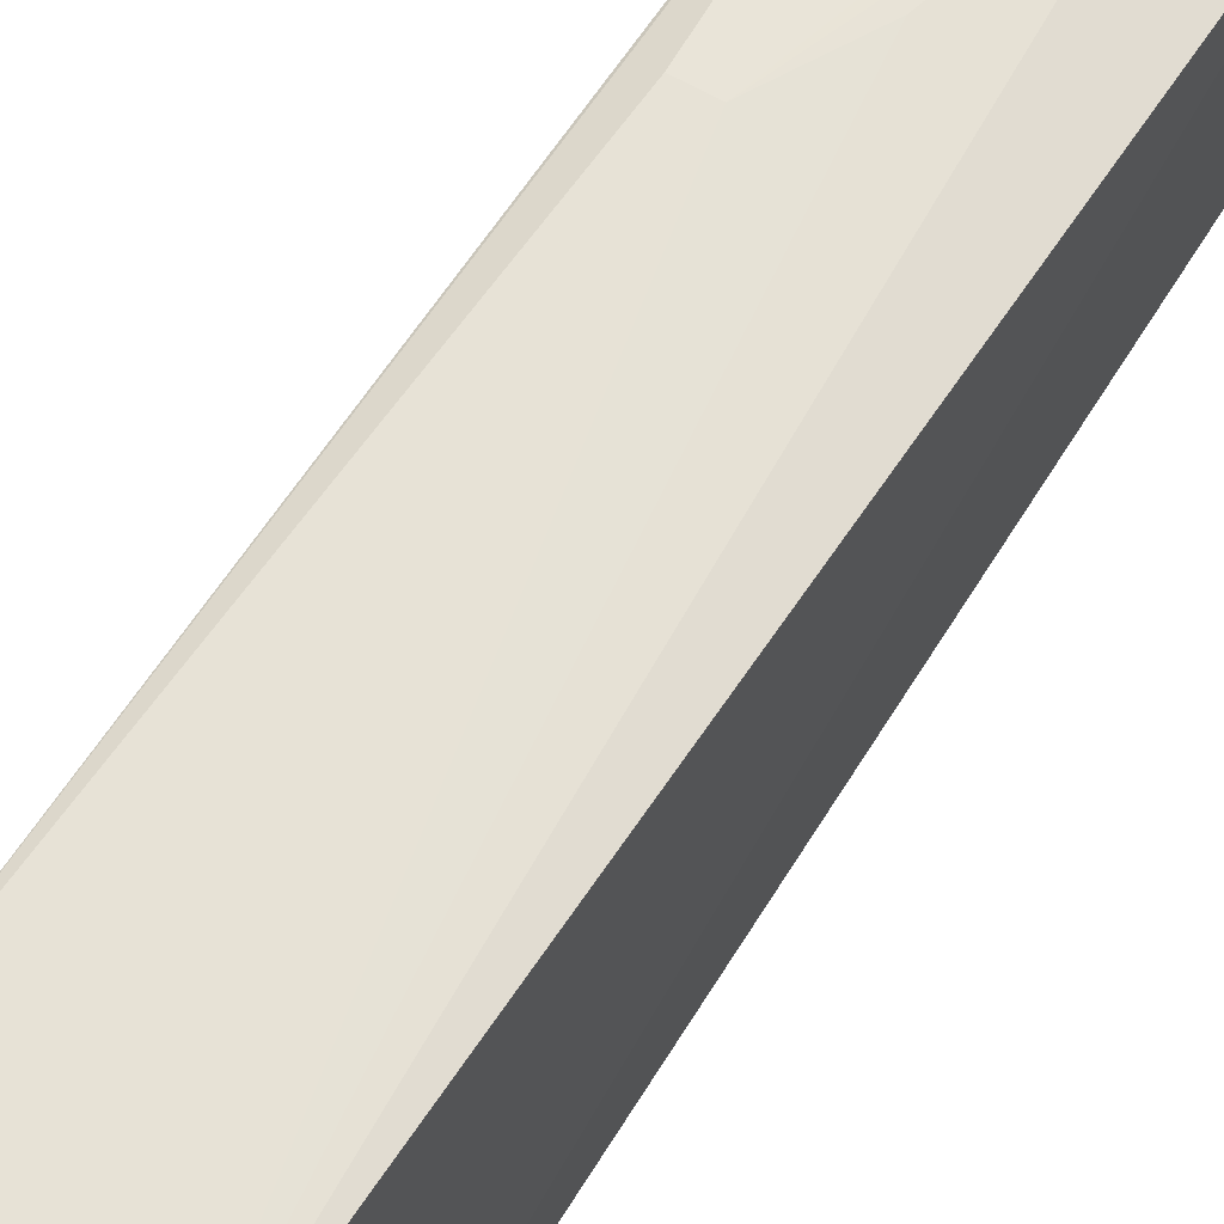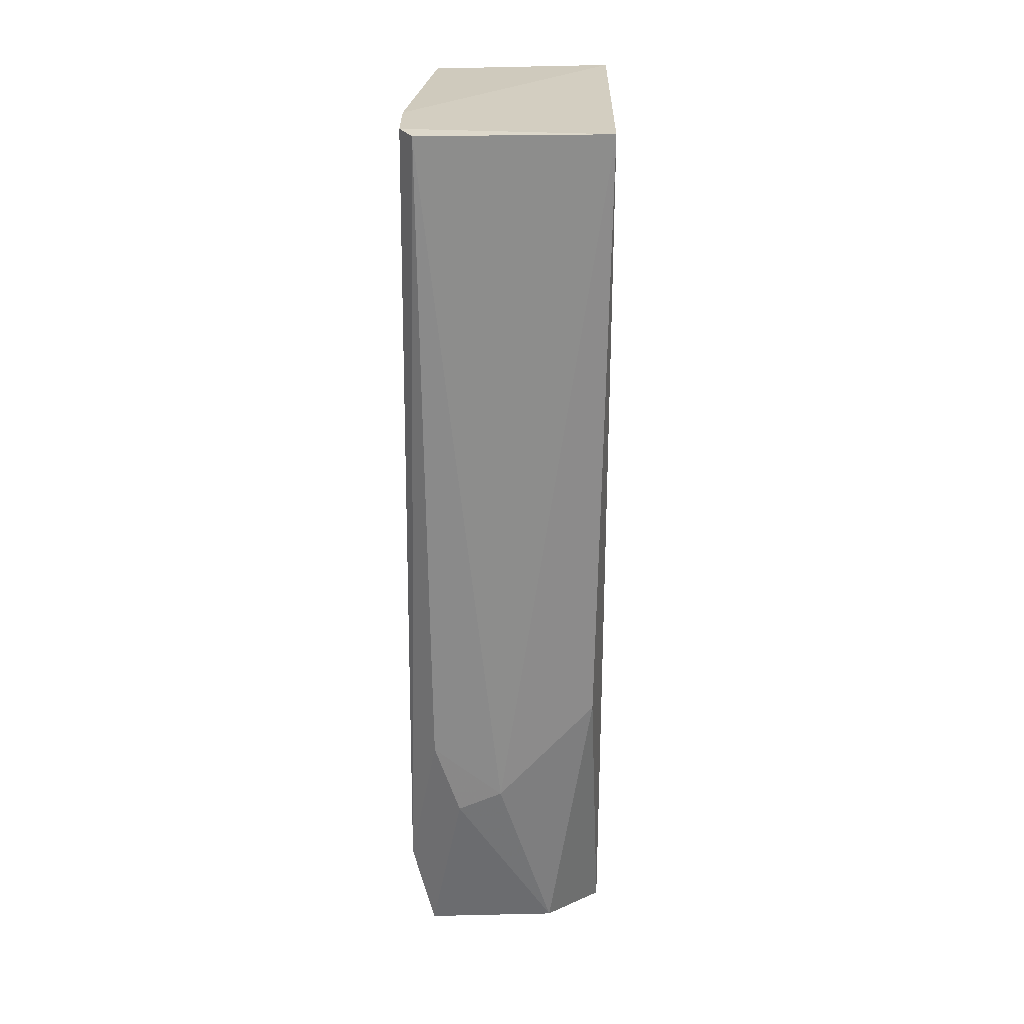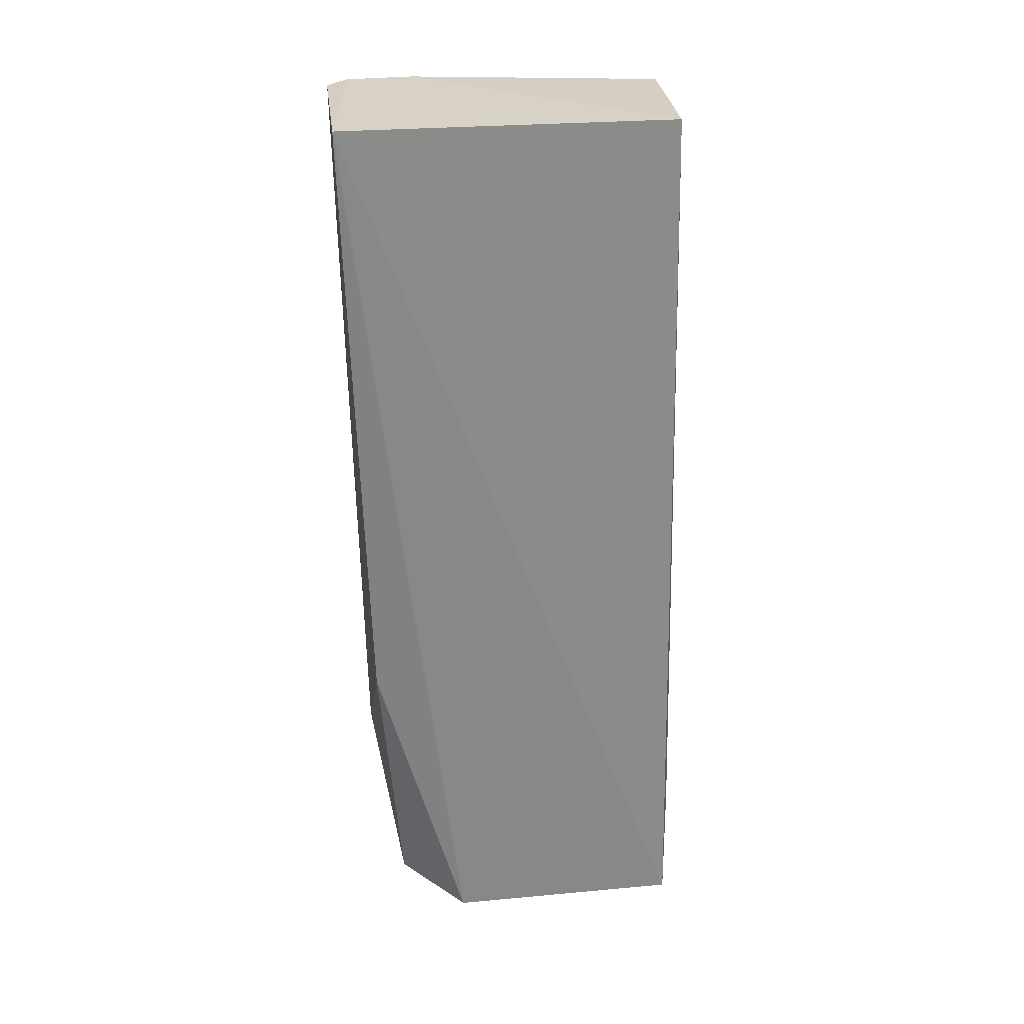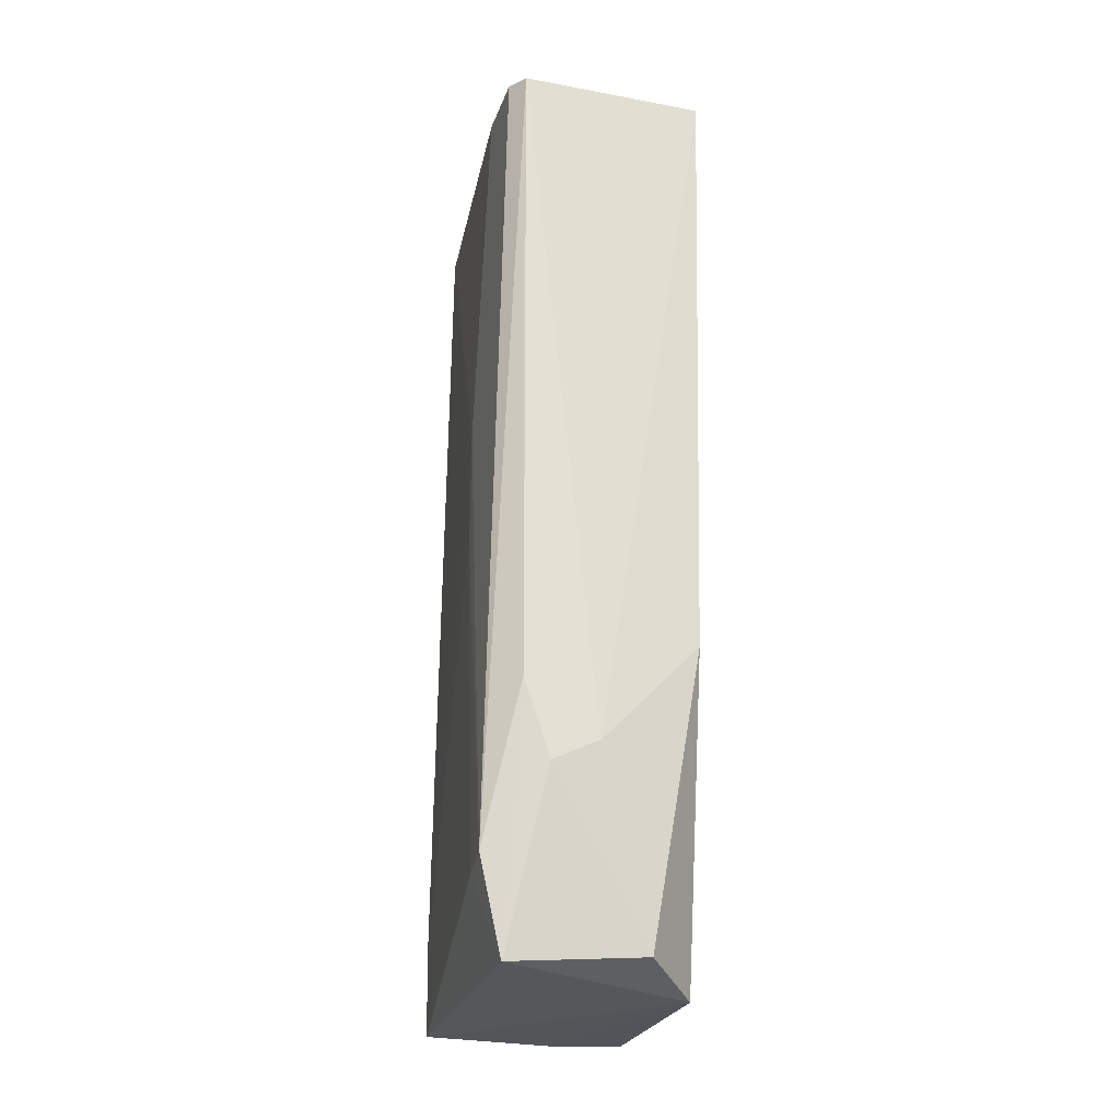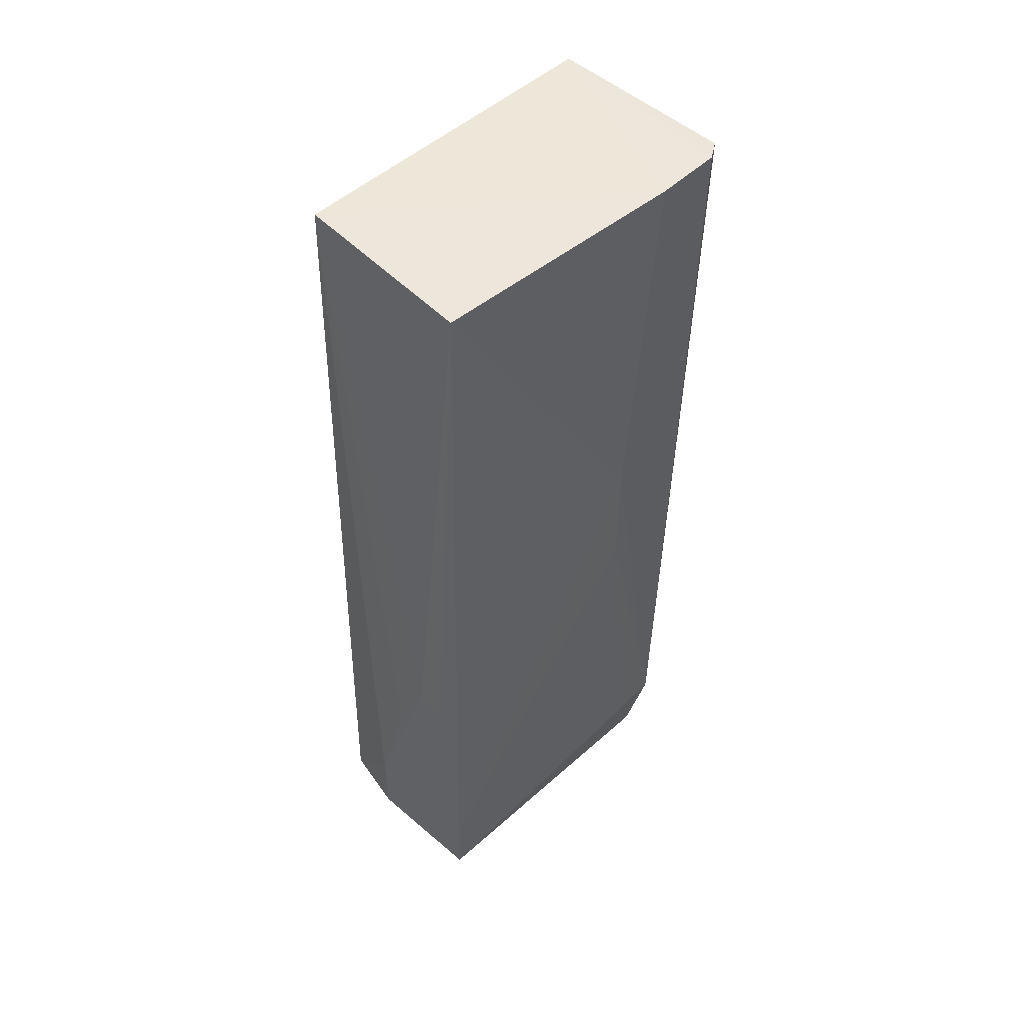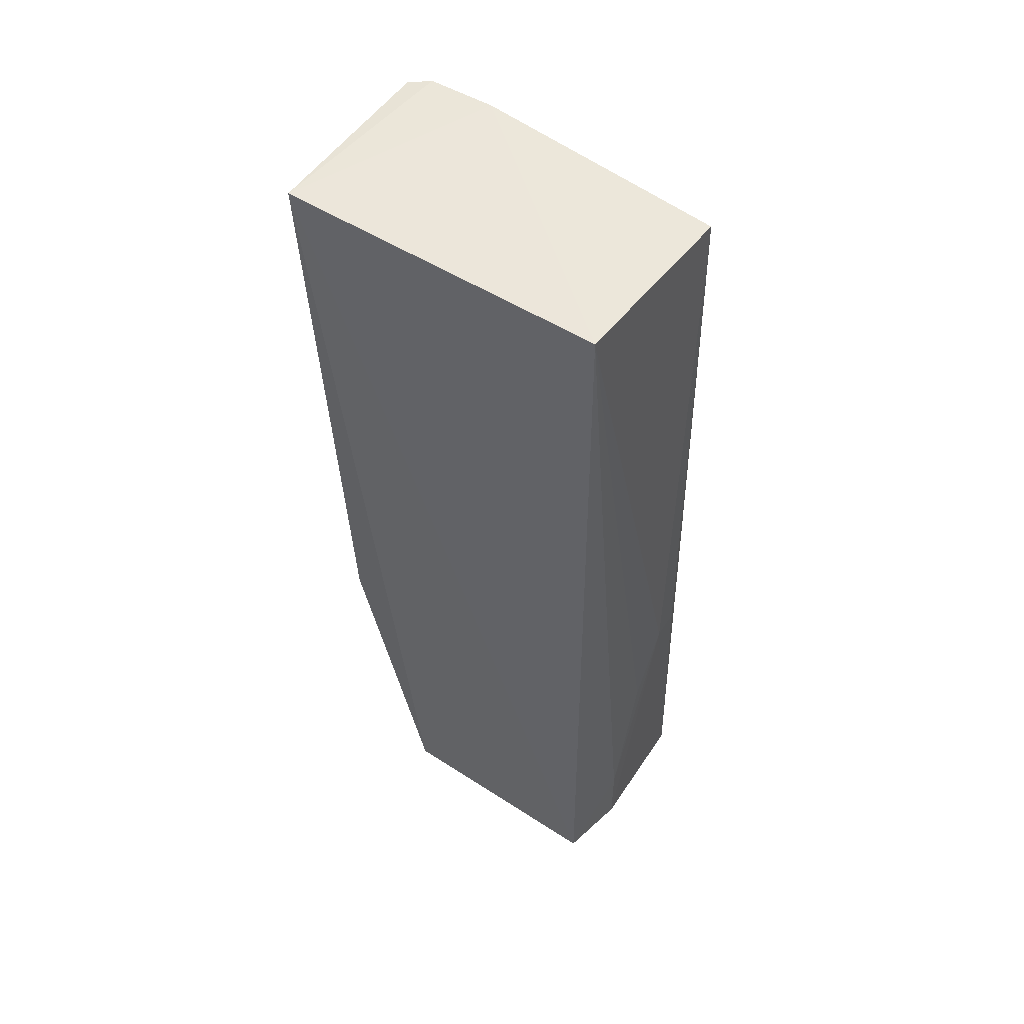
<metadata>
{"format":"obj","ext":"obj","renderer":"f3d","projection":"perspective","resolution":1024,"background":"white","views":[{"elev":60.7,"azim":32.6,"up":"+Y"},{"elev":24.4,"azim":0.3,"up":"+Z"},{"elev":27.3,"azim":83.3,"up":"+Z"},{"elev":-27.3,"azim":-16.6,"up":"+Z"},{"elev":50.1,"azim":-136.1,"up":"+Z"},{"elev":53.4,"azim":123.5,"up":"+Z"}]}
</metadata>
<code>
v -0.01351 0.06581 0.0846
v -0.0138 0.04325 0.08442
v -0.01278 0.06683 0.02253
v -0.02598 0.06775 0.02254
v -0.02744 0.04922 0.08451
v -0.02641 0.047 0.02208
v -0.01732 0.06783 0.02784
v -0.02593 0.06646 0.08421
v -0.01353 0.05081 0.02158
v -0.02793 0.04671 0.02845
v -0.01735 0.06784 0.02251
v -0.02462 0.06781 0.04372
v -0.01446 0.04465 0.04245
v -0.02777 0.04935 0.02789
v -0.0265 0.04323 0.08429
v -0.02265 0.06784 0.04369
v -0.0174 0.04635 0.02286
v -0.02419 0.04451 0.03379
v -0.02771 0.05187 0.05964
v -0.02737 0.04462 0.08445
v -0.01999 0.0678 0.03841
v -0.02596 0.04444 0.03897
v -0.02113 0.04426 0.03529
v -0.02615 0.06751 0.02794
v -0.02772 0.0519 0.05173
f 1 2 3
f 5 2 1
f 7 1 3
f 8 5 1
f 9 3 2
f 9 6 4
f 11 7 3
f 11 9 4
f 11 3 9
f 12 4 8
f 13 9 2
f 14 4 6
f 14 6 10
f 16 11 4
f 16 4 12
f 16 7 11
f 16 12 8
f 16 8 1
f 17 6 9
f 17 9 13
f 18 6 17
f 19 5 8
f 20 15 2
f 20 2 5
f 20 10 15
f 20 19 10
f 20 5 19
f 21 16 1
f 21 1 7
f 21 7 16
f 22 10 6
f 22 6 18
f 22 15 10
f 23 18 17
f 23 17 13
f 23 13 2
f 23 2 15
f 23 22 18
f 23 15 22
f 24 19 8
f 24 8 4
f 24 4 14
f 25 14 10
f 25 10 19
f 25 24 14
f 25 19 24

</code>
